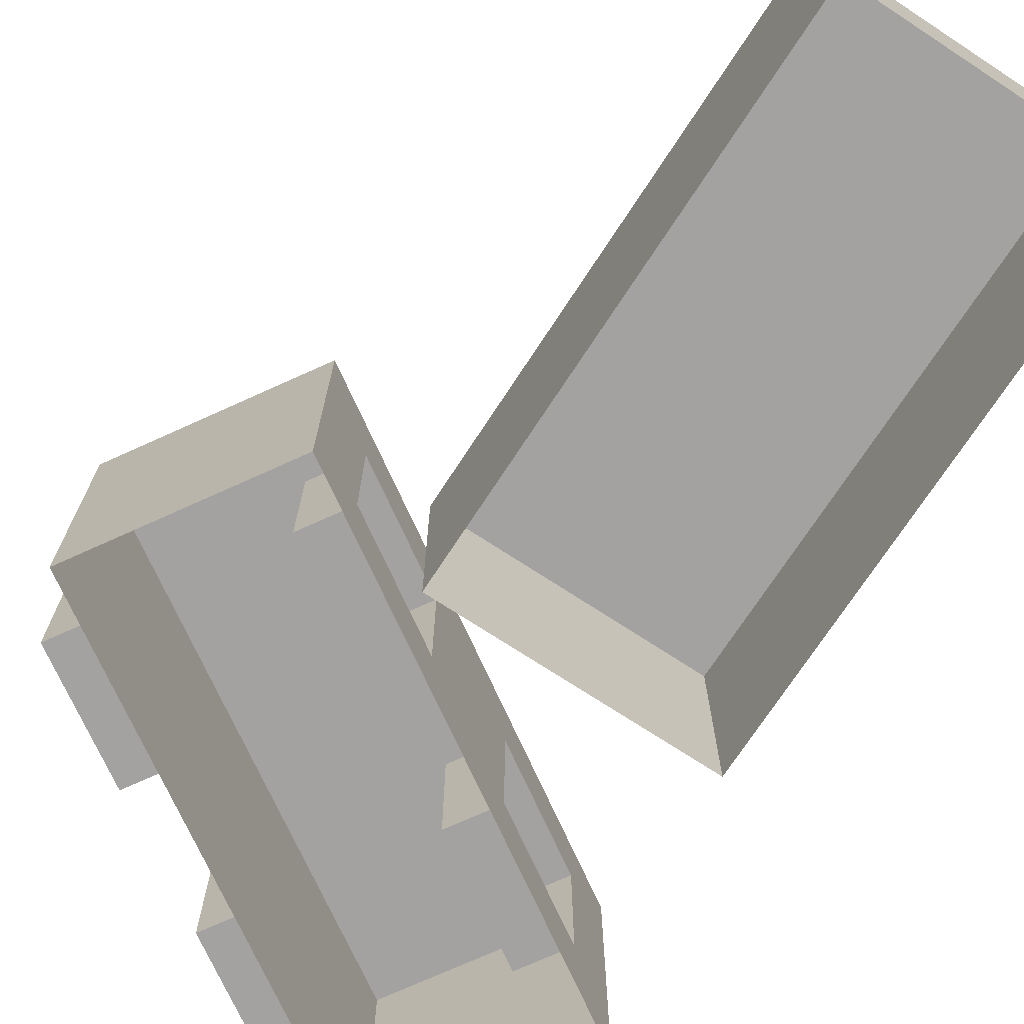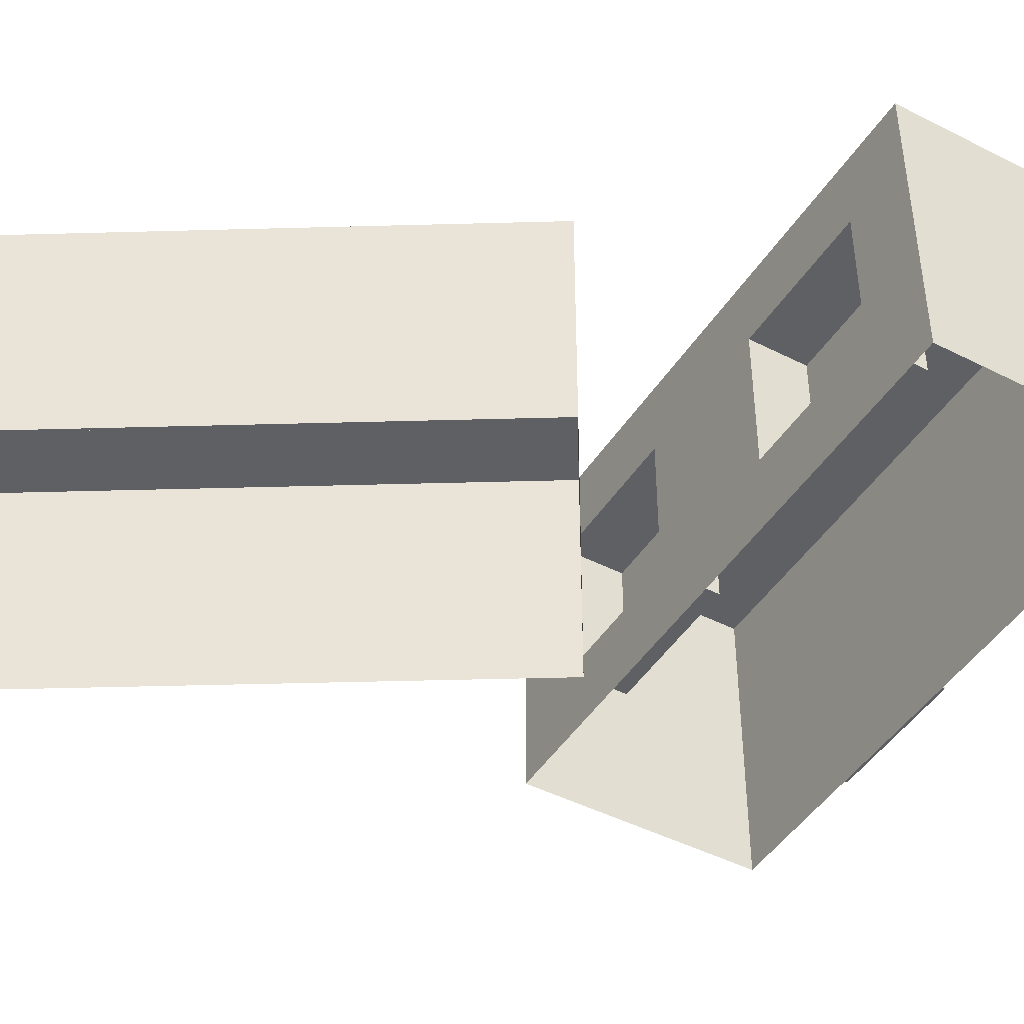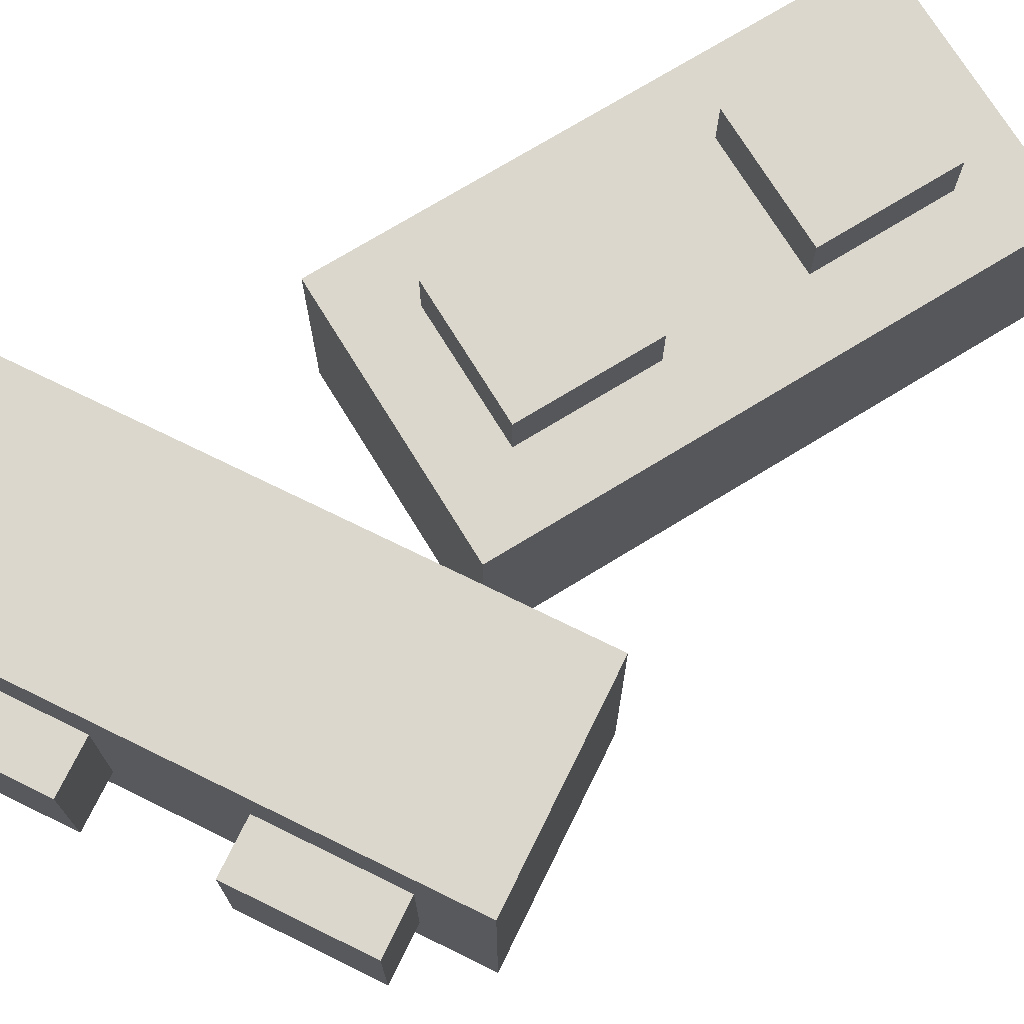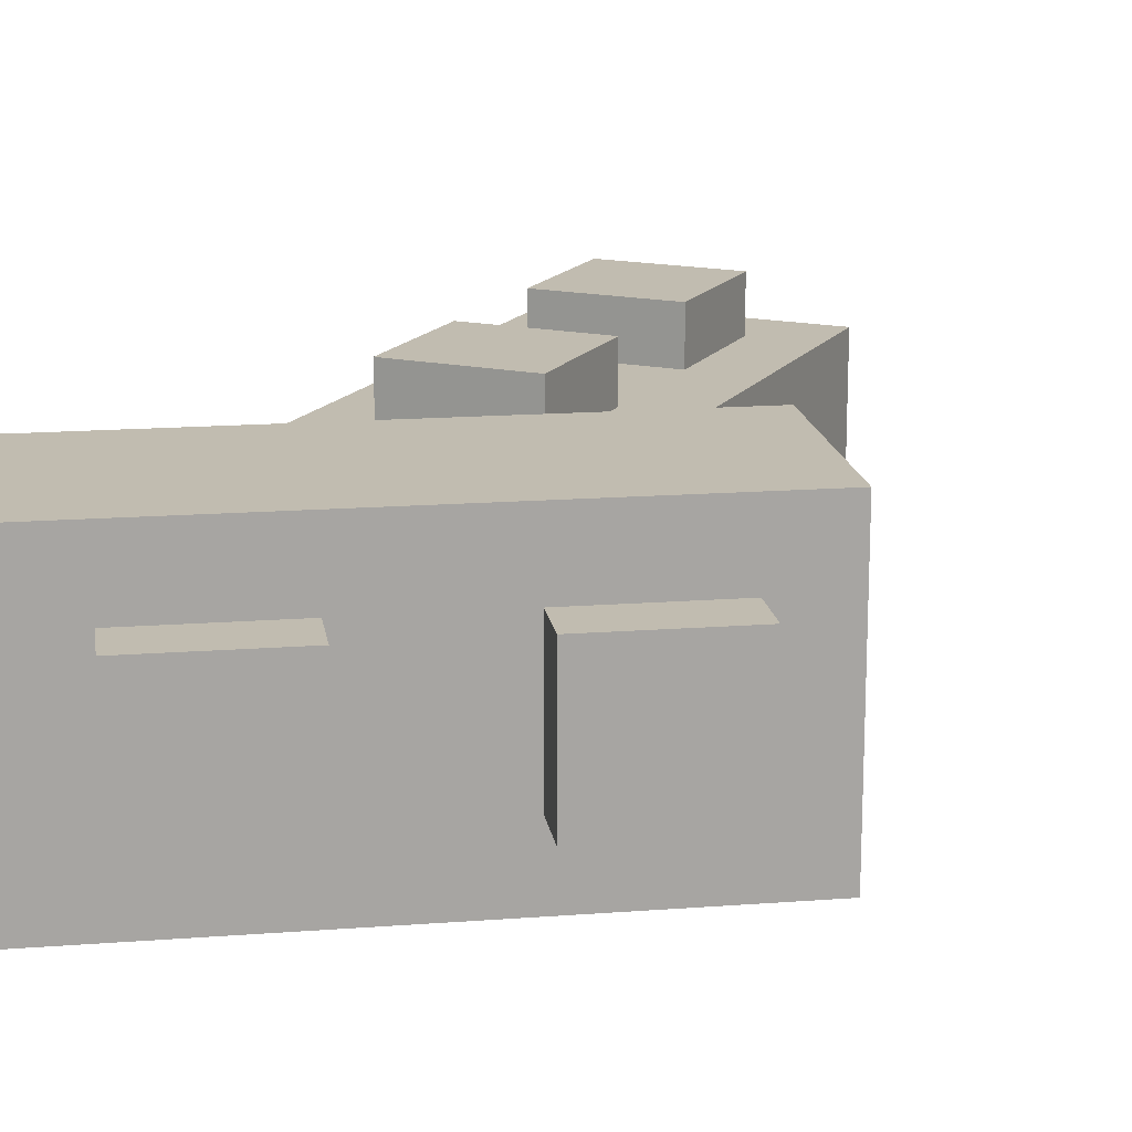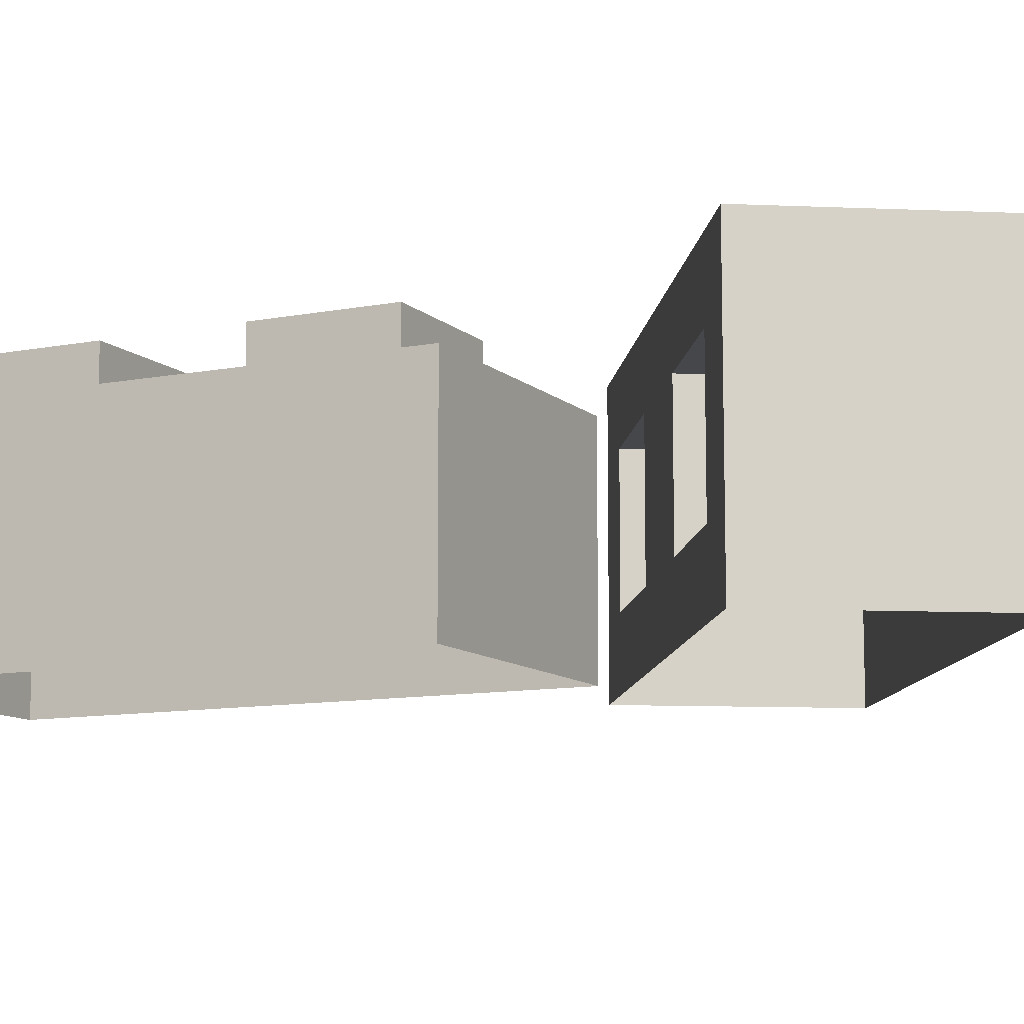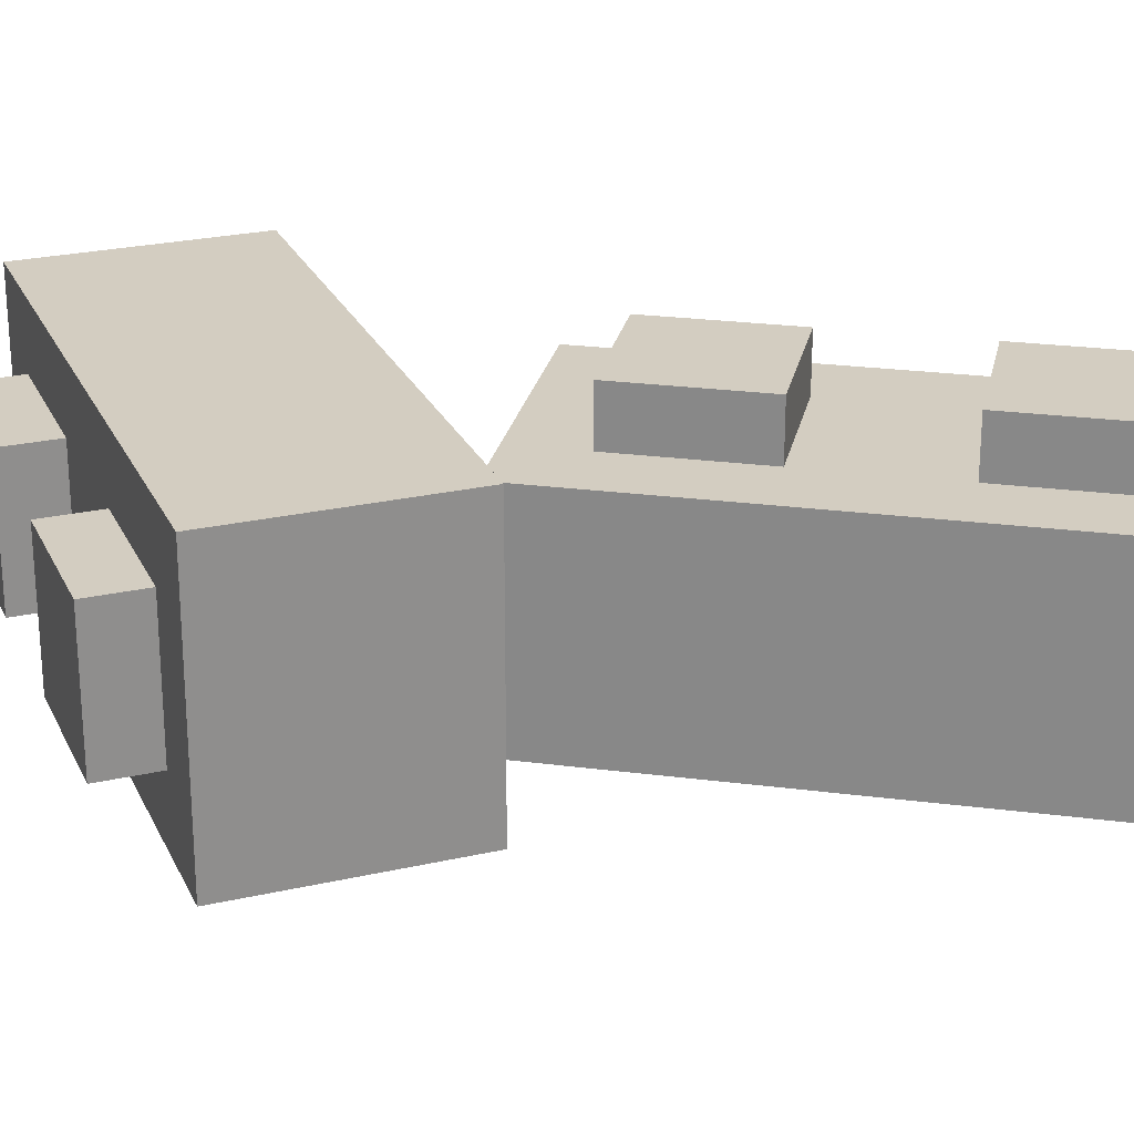
<metadata>
{"format":"obj","ext":"obj","renderer":"f3d","projection":"perspective","resolution":1024,"background":"white","views":[{"elev":-72.7,"azim":146.8,"up":"+Y"},{"elev":-45.3,"azim":-88.2,"up":"+Y"},{"elev":73.1,"azim":58.5,"up":"+Y"},{"elev":16.5,"azim":23.6,"up":"+Y"},{"elev":-10.5,"azim":-63.7,"up":"+Y"},{"elev":24.8,"azim":101.9,"up":"+Y"}]}
</metadata>
<code>
g toy_story_legopiece_03
v -0.00625 3.827e-19 -0.0125
v 0.00625 -3.815e-10 -0.0125
v 0.00625 0.01 -0.0125
v -0.00625 0.01 -0.0125
v 0.00625 -3.827e-19 0.0125
v -0.00625 3.815e-10 0.0125
v -0.00625 0.01 0.0125
v 0.00625 0.01 0.0125
v -0.00625 0.01 0.0125
v -0.00625 0.01 -0.0125
v 0.00625 0.01 -0.0125
v 0.00625 0.01 0.0125
v 0.00625 -3.815e-10 -0.0125
v 0.00625 -3.827e-19 0.0125
v 0.00625 0.01 0.0125
v 0.00625 0.01 -0.0125
v -0.00625 0.01 -0.0125
v -0.00625 0.01 0.0125
v -0.00625 3.815e-10 0.0125
v -0.00625 3.827e-19 -0.0125
v -0.003125 0.0125 0.009375
v -0.003125 0.0125 0.003125
v 0.003125 0.0125 0.003125
v 0.003125 0.0125 0.009375
v 0.003125 0.0125 -0.009375
v 0.003125 0.0125 -0.003125
v -0.003125 0.0125 -0.003125
v -0.003125 0.0125 -0.009375
v -0.003125 0.01 0.003125
v -0.003125 0.0125 0.003125
v -0.003125 0.0125 0.009375
v -0.003125 0.01 0.009375
v -0.003125 0.01 0.009375
v -0.003125 0.0125 0.009375
v 0.003125 0.0125 0.009375
v 0.003125 0.01 0.009375
v 0.003125 0.01 0.009375
v 0.003125 0.0125 0.009375
v 0.003125 0.0125 0.003125
v 0.003125 0.01 0.003125
v 0.003125 0.01 0.003125
v 0.003125 0.0125 0.003125
v -0.003125 0.0125 0.003125
v -0.003125 0.01 0.003125
v -0.003125 0.01 -0.009375
v -0.003125 0.0125 -0.009375
v -0.003125 0.0125 -0.003125
v -0.003125 0.01 -0.003125
v -0.003125 0.01 -0.003125
v -0.003125 0.0125 -0.003125
v 0.003125 0.0125 -0.003125
v 0.003125 0.01 -0.003125
v 0.003125 0.01 -0.003125
v 0.003125 0.0125 -0.003125
v 0.003125 0.0125 -0.009375
v 0.003125 0.01 -0.009375
v 0.003125 0.01 -0.009375
v 0.003125 0.0125 -0.009375
v -0.003125 0.0125 -0.009375
v -0.003125 0.01 -0.009375
v -0.001139 0.003155 0.01867
v 0.004139 0.003155 0.01533
v 0.004139 0.009405 0.01533
v -0.001139 0.009405 0.01867
v 0.01206 3.003e-05 0.0103
v 0.009417 0.003155 0.01198
v -0.006417 0.003155 0.02202
v -0.009056 2.995e-05 0.0237
v -0.006417 0.009405 0.02202
v -0.009056 0.01253 0.0237
v 0.01206 0.01253 0.0103
v 0.009417 0.009405 0.01198
v -0.009056 2.995e-05 0.0237
v -0.009056 0.01253 0.0237
v -0.0037 0.01253 0.03214
v -0.0037 2.991e-05 0.03214
v 0.01206 0.01253 0.0103
v 0.01206 3.003e-05 0.0103
v 0.01741 2.999e-05 0.01875
v 0.01741 0.01253 0.01875
v -0.005078 0.003155 0.02413
v 0.0002 0.003155 0.02078
v 0.0002 0.009405 0.02078
v -0.005078 0.009405 0.02413
v 0.01076 0.009405 0.01409
v 0.005478 0.009405 0.01744
v 0.005478 0.003155 0.01744
v 0.01076 0.003155 0.01409
v 0.01741 2.999e-05 0.01875
v -0.0037 2.991e-05 0.03214
v -0.0037 0.01253 0.03214
v 0.01741 0.01253 0.01875
v -0.009056 0.01253 0.0237
v 0.01206 0.01253 0.0103
v 0.01741 0.01253 0.01875
v -0.0037 0.01253 0.03214
v -0.001139 0.003155 0.01867
v 0.0002 0.003155 0.02078
v -0.005078 0.003155 0.02413
v -0.006417 0.003155 0.02202
v -0.006417 0.003155 0.02202
v -0.005078 0.003155 0.02413
v -0.005078 0.009405 0.02413
v -0.006417 0.009405 0.02202
v -0.006417 0.009405 0.02202
v -0.005078 0.009405 0.02413
v 0.0002 0.009405 0.02078
v -0.001139 0.009405 0.01867
v -0.001139 0.009405 0.01867
v 0.0002 0.009405 0.02078
v 0.0002 0.003155 0.02078
v -0.001139 0.003155 0.01867
v 0.009417 0.003155 0.01198
v 0.01076 0.003155 0.01409
v 0.005478 0.003155 0.01744
v 0.004139 0.003155 0.01533
v 0.004139 0.003155 0.01533
v 0.005478 0.003155 0.01744
v 0.005478 0.009405 0.01744
v 0.004139 0.009405 0.01533
v 0.004139 0.009405 0.01533
v 0.005478 0.009405 0.01744
v 0.01076 0.009405 0.01409
v 0.009417 0.009405 0.01198
v 0.009417 0.009405 0.01198
v 0.01076 0.009405 0.01409
v 0.01076 0.003155 0.01409
v 0.009417 0.003155 0.01198
v 0.01611 0.003155 0.02253
v 0.01083 0.003155 0.02588
v 0.01083 0.009405 0.02588
v 0.01611 0.009405 0.02253
v 0.0002781 0.009405 0.03258
v 0.005556 0.009405 0.02923
v 0.005556 0.003155 0.02923
v 0.0002781 0.003155 0.03258
v 0.009495 0.003155 0.02377
v 0.01083 0.003155 0.02588
v 0.01611 0.003155 0.02253
v 0.01477 0.003155 0.02042
v 0.01477 0.003155 0.02042
v 0.01611 0.003155 0.02253
v 0.01611 0.009405 0.02253
v 0.01477 0.009405 0.02042
v 0.01477 0.009405 0.02042
v 0.01611 0.009405 0.02253
v 0.01083 0.009405 0.02588
v 0.009495 0.009405 0.02377
v 0.009495 0.009405 0.02377
v 0.01083 0.009405 0.02588
v 0.01083 0.003155 0.02588
v 0.009495 0.003155 0.02377
v -0.001061 0.003155 0.03047
v 0.0002781 0.003155 0.03258
v 0.005556 0.003155 0.02923
v 0.004217 0.003155 0.02712
v 0.004217 0.003155 0.02712
v 0.005556 0.003155 0.02923
v 0.005556 0.009405 0.02923
v 0.004217 0.009405 0.02712
v 0.004217 0.009405 0.02712
v 0.005556 0.009405 0.02923
v 0.0002781 0.009405 0.03258
v -0.001061 0.009405 0.03047
v -0.001061 0.009405 0.03047
v 0.0002781 0.009405 0.03258
v 0.0002781 0.003155 0.03258
v -0.001061 0.003155 0.03047
g toy_story_legopiece_03_0
f 3 2 1
f 4 3 1
f 7 6 5
f 8 7 5
f 11 10 9
f 12 11 9
f 15 14 13
f 16 15 13
f 19 18 17
f 20 19 17
f 23 22 21
f 24 23 21
f 27 26 25
f 28 27 25
f 31 30 29
f 32 31 29
f 35 34 33
f 36 35 33
f 39 38 37
f 40 39 37
f 43 42 41
f 44 43 41
f 47 46 45
f 48 47 45
f 51 50 49
f 52 51 49
f 55 54 53
f 56 55 53
f 59 58 57
f 60 59 57
f 63 62 61
f 64 63 61
f 61 62 65
f 62 66 65
f 67 61 65
f 68 67 65
f 67 68 69
f 68 70 69
f 71 65 66
f 69 70 71
f 64 69 71
f 63 64 71
f 72 71 66
f 72 63 71
f 75 74 73
f 76 75 73
f 79 78 77
f 80 79 77
f 83 82 81
f 84 83 81
f 87 86 85
f 88 87 85
f 91 90 89
f 92 91 89
f 95 94 93
f 96 95 93
f 99 98 97
f 100 99 97
f 103 102 101
f 104 103 101
f 107 106 105
f 108 107 105
f 111 110 109
f 112 111 109
f 115 114 113
f 116 115 113
f 119 118 117
f 120 119 117
f 123 122 121
f 124 123 121
f 127 126 125
f 128 127 125
f 131 130 129
f 132 131 129
f 135 134 133
f 136 135 133
f 139 138 137
f 140 139 137
f 143 142 141
f 144 143 141
f 147 146 145
f 148 147 145
f 151 150 149
f 152 151 149
f 155 154 153
f 156 155 153
f 159 158 157
f 160 159 157
f 163 162 161
f 164 163 161
f 167 166 165
f 168 167 165

</code>
